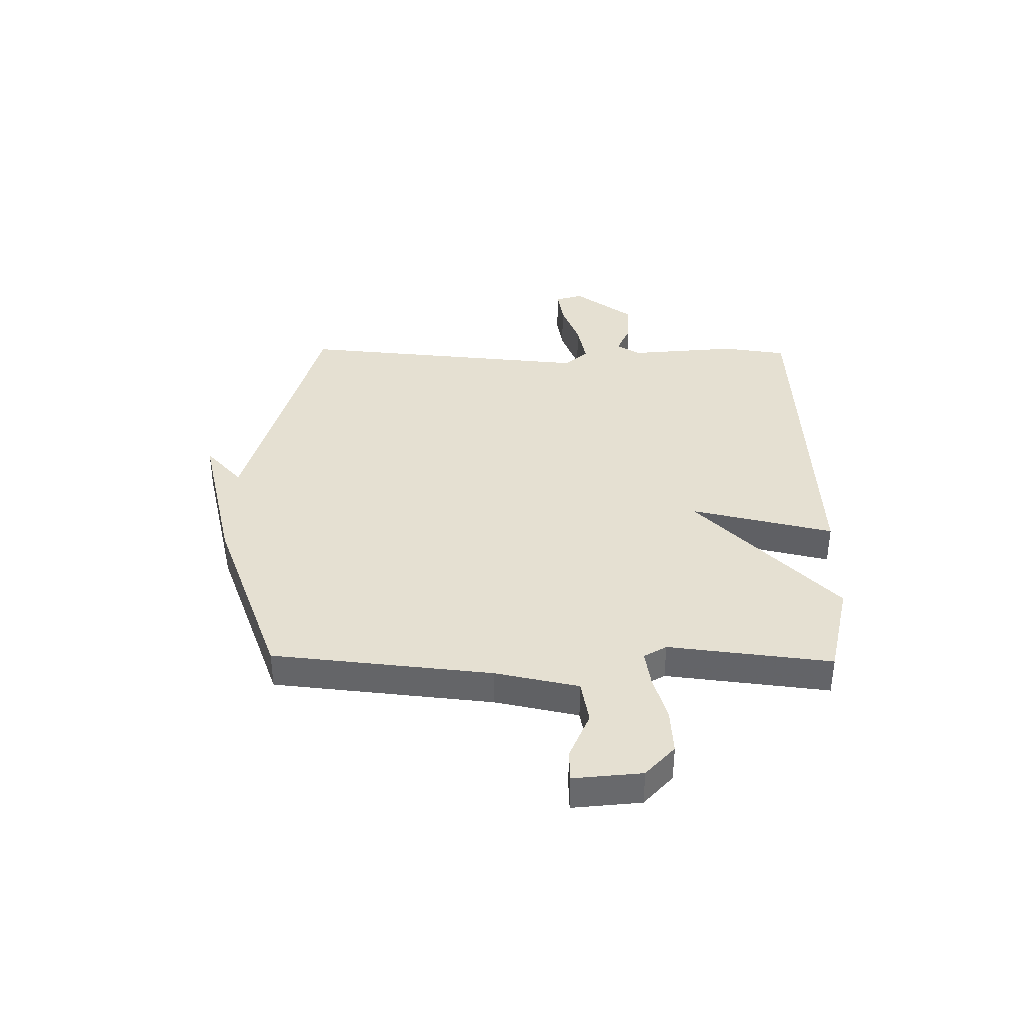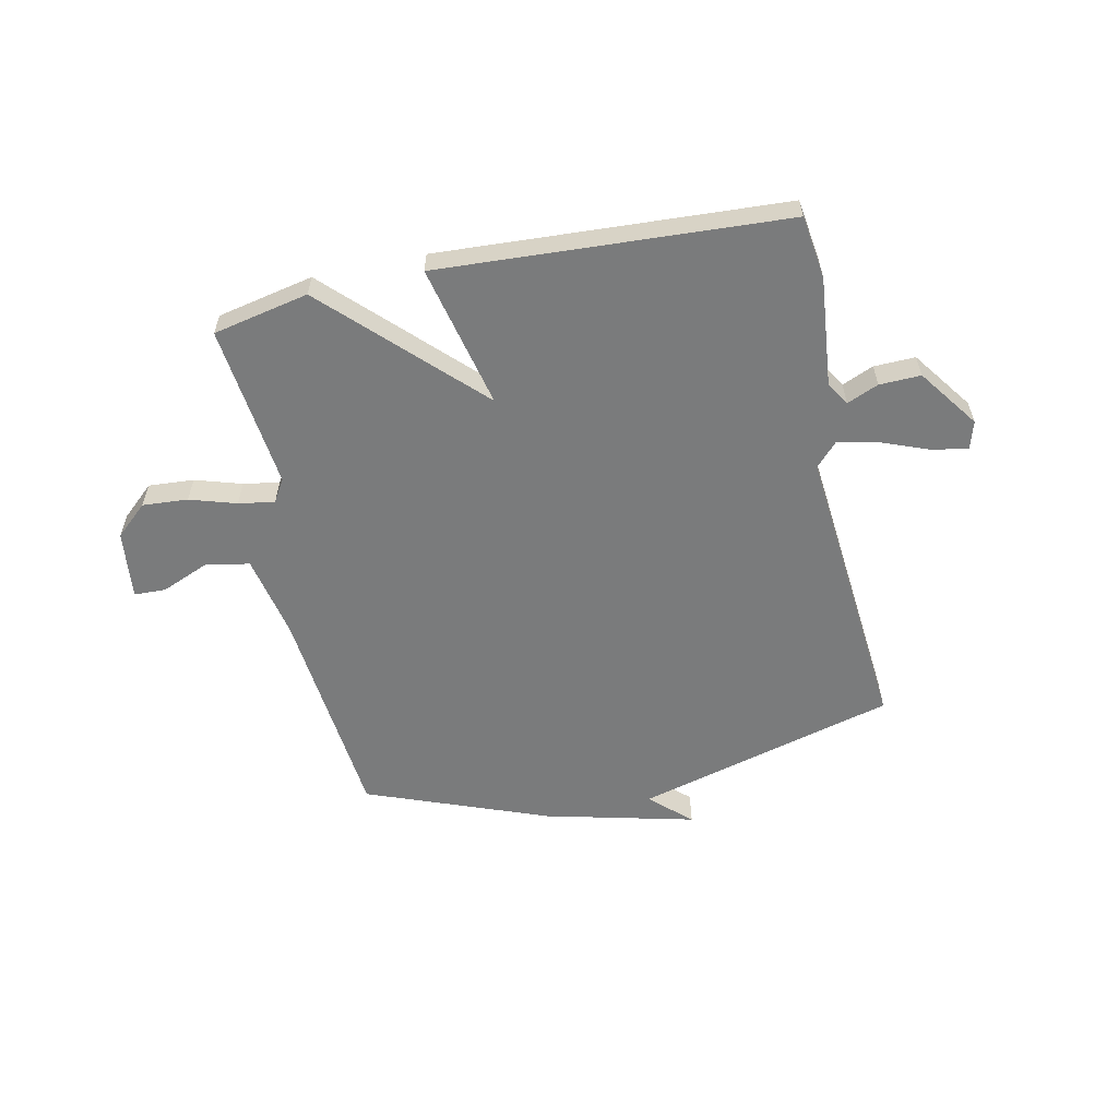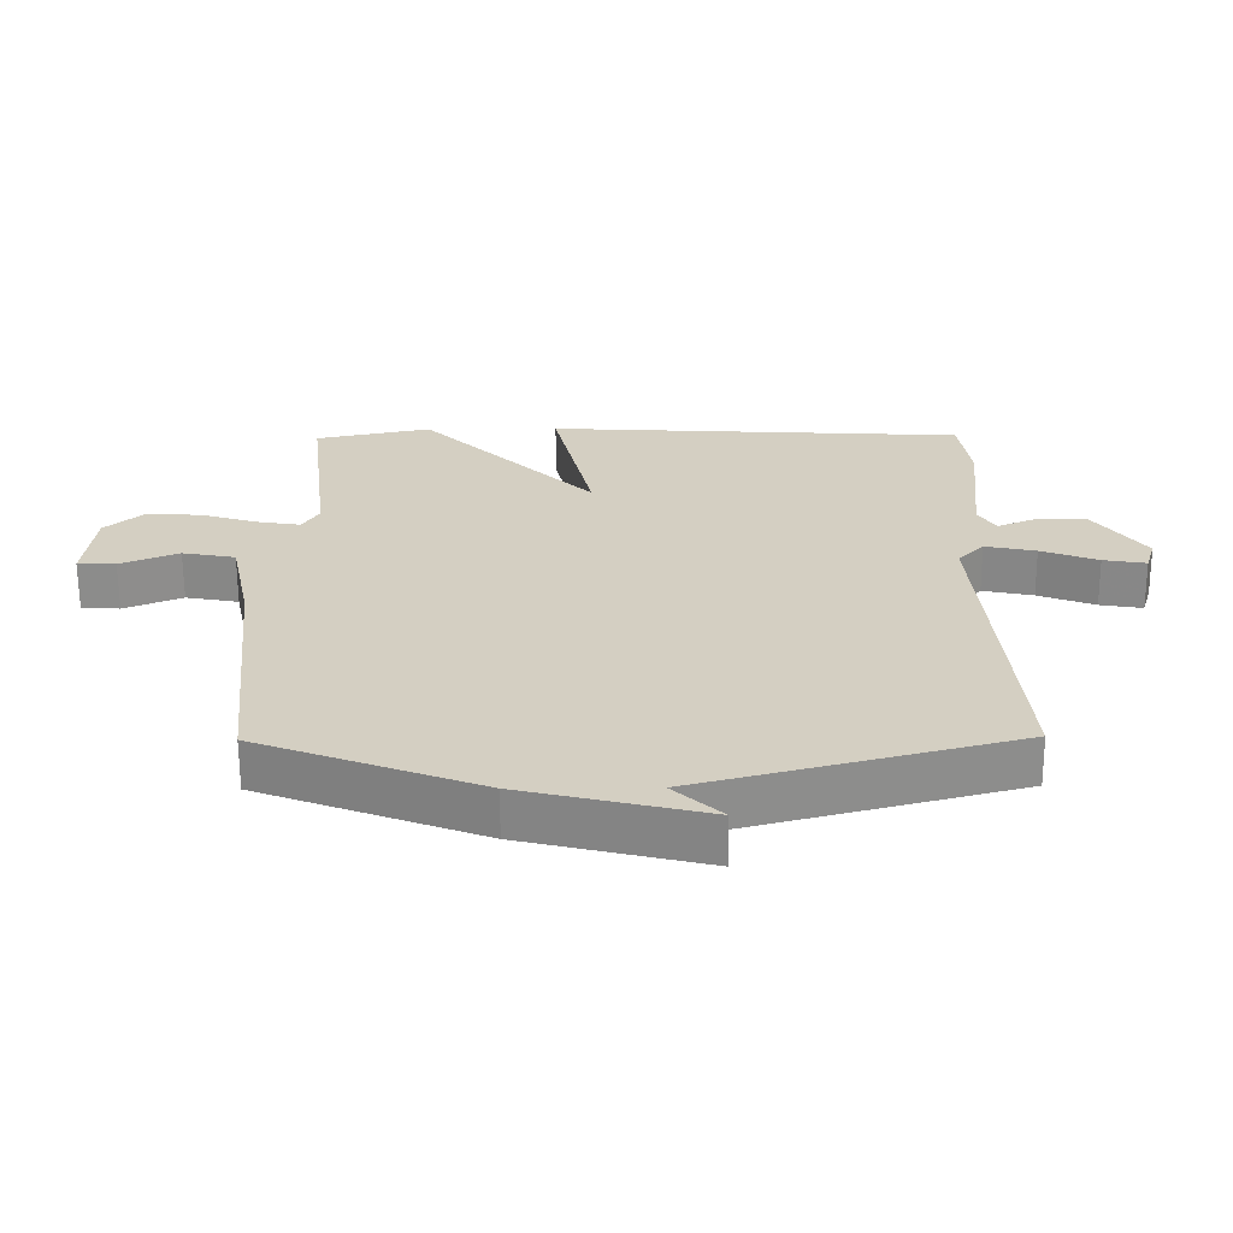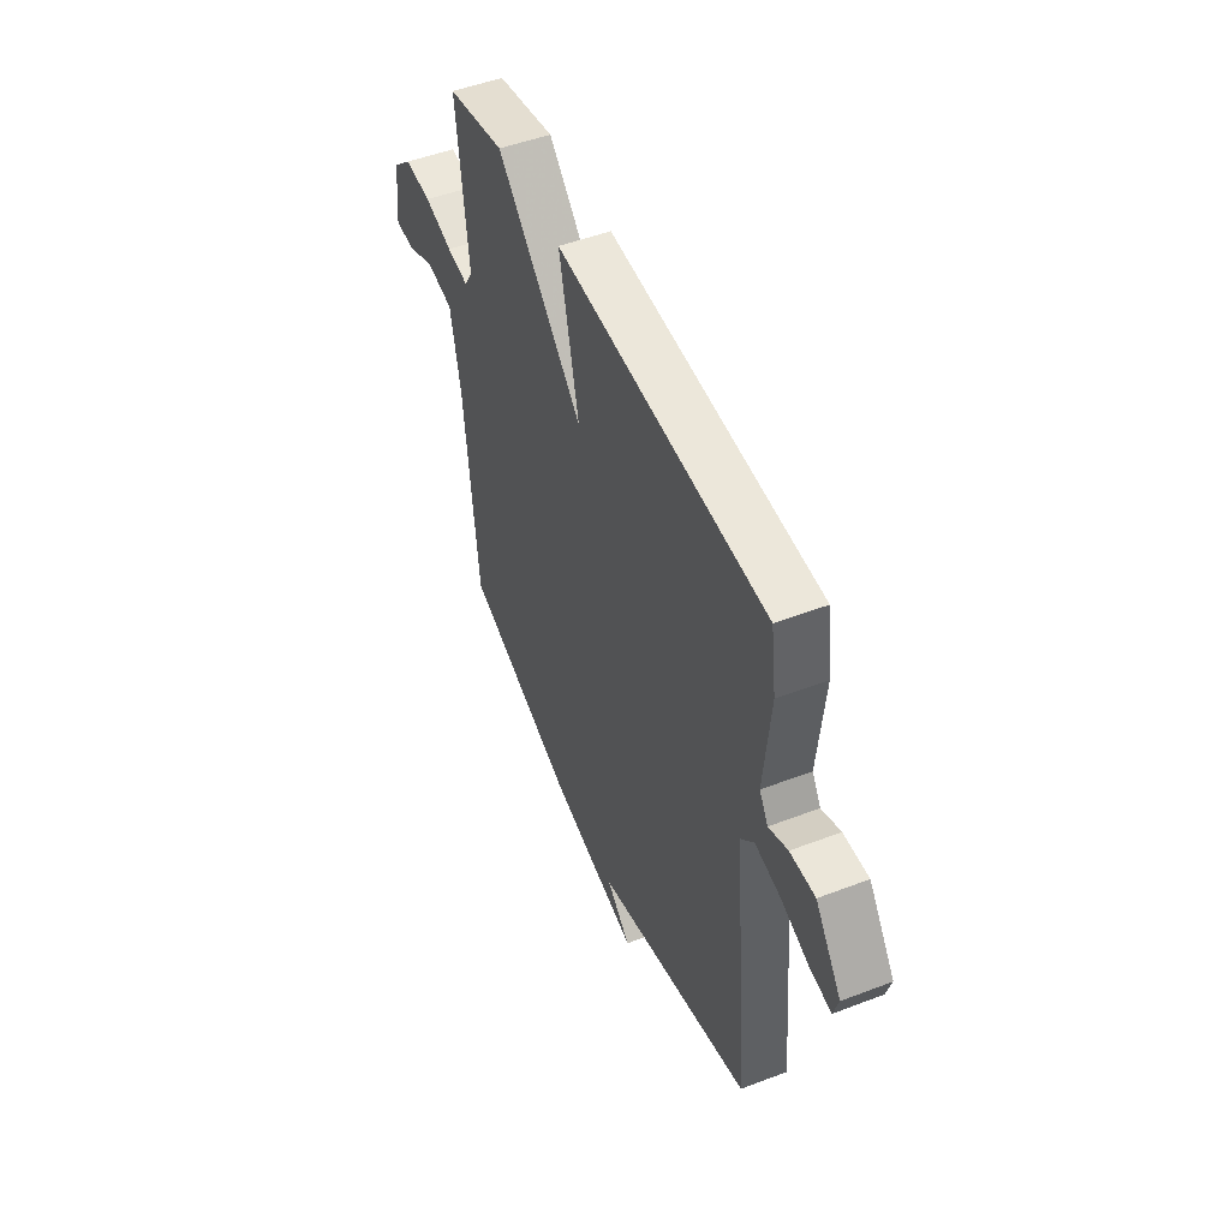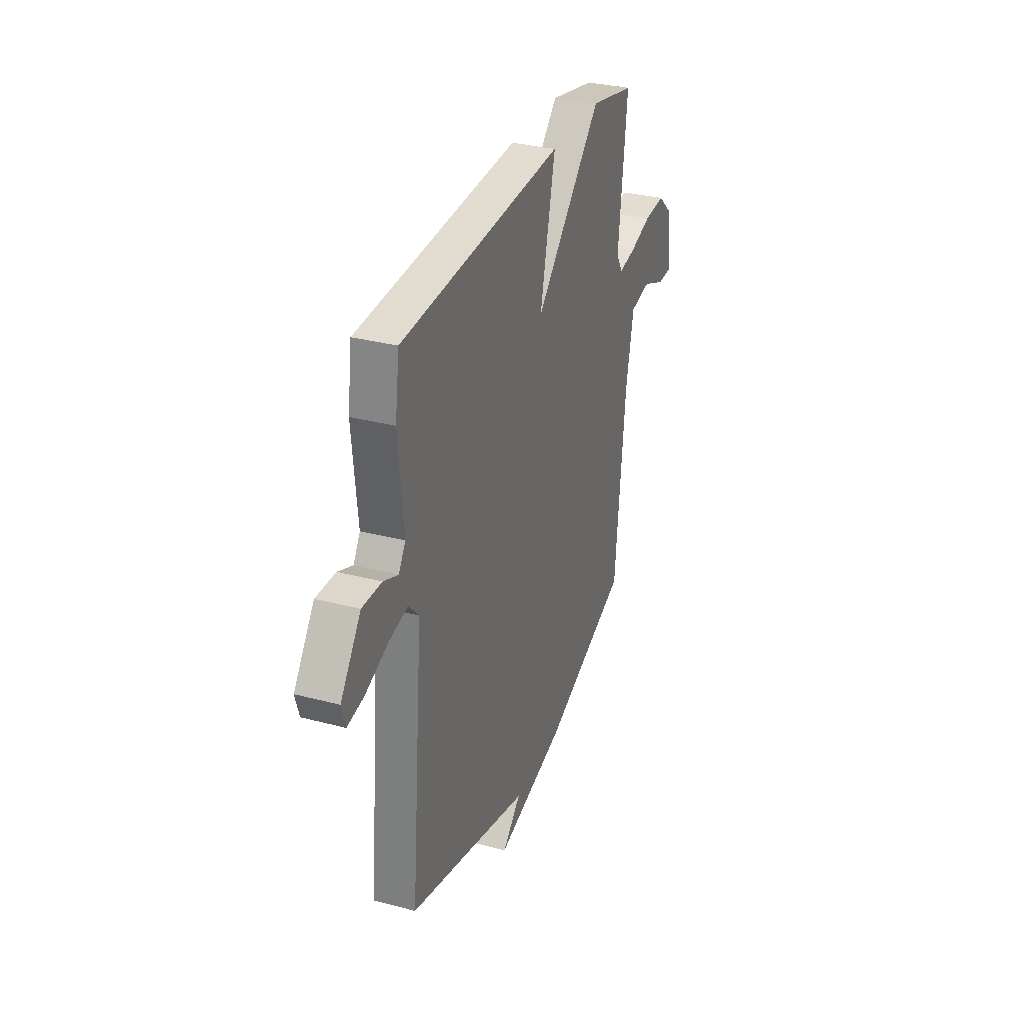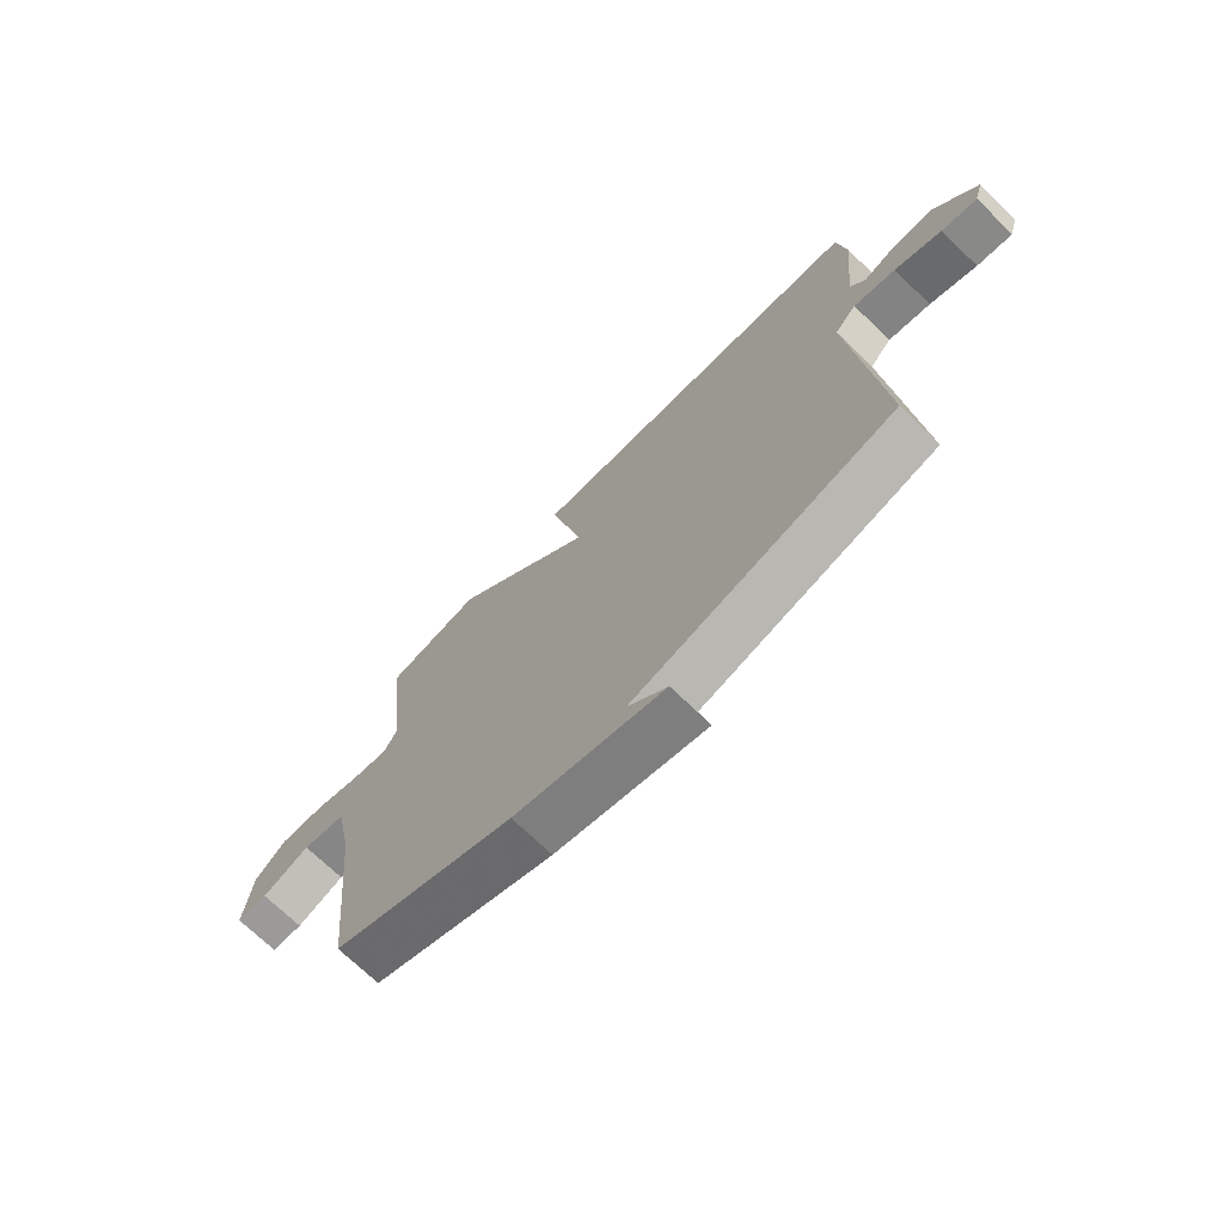
<metadata>
{"format":"obj","ext":"obj","renderer":"f3d","projection":"perspective","resolution":1024,"background":"white","views":[{"elev":37.7,"azim":-89.1,"up":"+Y"},{"elev":-58.3,"azim":12.1,"up":"+Y"},{"elev":-64.4,"azim":0.3,"up":"+Z"},{"elev":49.7,"azim":67.1,"up":"+Z"},{"elev":31.8,"azim":110.4,"up":"+Z"},{"elev":-71.1,"azim":45.9,"up":"+Z"}]}
</metadata>
<code>
v 0.5 0.07 -0.5
v 0.029 0.07 -0.626
v 0.101 0.07 -0.693
v -0.171 0.07 -0.626
v -0.5 0.07 -0.5
v -0.54 0.07 -0.102
v -0.571 0.07 0.049
v -0.65 0.07 0.064
v -0.737 0.07 0.028
v -0.794 0.07 0.03
v -0.78 0.07 0.154
v -0.722 0.07 0.206
v -0.64 0.07 0.2
v -0.556 0.07 0.174
v -0.491 0.07 0.163
v -0.466 0.07 0.204
v -0.5 0.07 0.5
v -0.327 0.07 0.536
v -0.068 0.07 0.277
v -0.127 0.07 0.536
v 0.5 0.07 0.5
v 0.516 0.07 0.385
v 0.496 0.07 0.188
v 0.522 0.07 0.146
v 0.579 0.07 0.17
v 0.654 0.07 0.172
v 0.732 0.07 0.064
v 0.717 0.07 0.014
v 0.653 0.07 0.025
v 0.568 0.07 0.058
v 0.492 0.07 0.074
v 0.453 0.07 0.032
v 0.5 0 -0.5
v 0.029 0 -0.626
v 0.101 0 -0.693
v -0.171 0 -0.626
v -0.5 0 -0.5
v -0.54 0 -0.102
v -0.571 0 0.049
v -0.65 0 0.064
v -0.737 0 0.028
v -0.794 0 0.03
v -0.78 0 0.154
v -0.722 0 0.206
v -0.64 0 0.2
v -0.556 0 0.174
v -0.491 0 0.163
v -0.466 0 0.204
v -0.5 0 0.5
v -0.327 0 0.536
v -0.068 0 0.277
v -0.127 0 0.536
v 0.5 0 0.5
v 0.516 0 0.385
v 0.496 0 0.188
v 0.522 0 0.146
v 0.579 0 0.17
v 0.654 0 0.172
v 0.732 0 0.064
v 0.717 0 0.014
v 0.653 0 0.025
v 0.568 0 0.058
v 0.492 0 0.074
v 0.453 0 0.032
f 28 29 30
f 27 28 30
f 26 27 30
f 25 26 30
f 24 25 30
f 23 24 30 31
f 21 22 23
f 20 21 23
f 19 20 23
f 19 23 31 32
f 16 17 18 19
f 32 1 2
f 19 32 2
f 16 19 2
f 15 16 2
f 12 13 14
f 11 12 14
f 10 11 14
f 9 10 14
f 8 9 14
f 7 8 14 15
f 4 5 6
f 3 4 6
f 2 3 6
f 2 6 7 15
f 62 61 60
f 62 60 59
f 62 59 58
f 62 58 57
f 62 57 56
f 63 62 56 55
f 55 54 53
f 55 53 52
f 55 52 51
f 64 63 55 51
f 51 50 49 48
f 34 33 64
f 34 64 51
f 34 51 48
f 34 48 47
f 46 45 44
f 46 44 43
f 46 43 42
f 46 42 41
f 46 41 40
f 47 46 40 39
f 38 37 36
f 38 36 35
f 38 35 34
f 47 39 38 34
f 1 33 34 2
f 2 34 35 3
f 3 35 36 4
f 4 36 37 5
f 5 37 38 6
f 6 38 39 7
f 7 39 40 8
f 8 40 41 9
f 9 41 42 10
f 10 42 43 11
f 11 43 44 12
f 12 44 45 13
f 13 45 46 14
f 14 46 47 15
f 15 47 48 16
f 16 48 49 17
f 17 49 50 18
f 18 50 51 19
f 19 51 52 20
f 20 52 53 21
f 21 53 54 22
f 22 54 55 23
f 23 55 56 24
f 24 56 57 25
f 25 57 58 26
f 26 58 59 27
f 27 59 60 28
f 28 60 61 29
f 29 61 62 30
f 30 62 63 31
f 31 63 64 32
f 32 64 33 1

</code>
